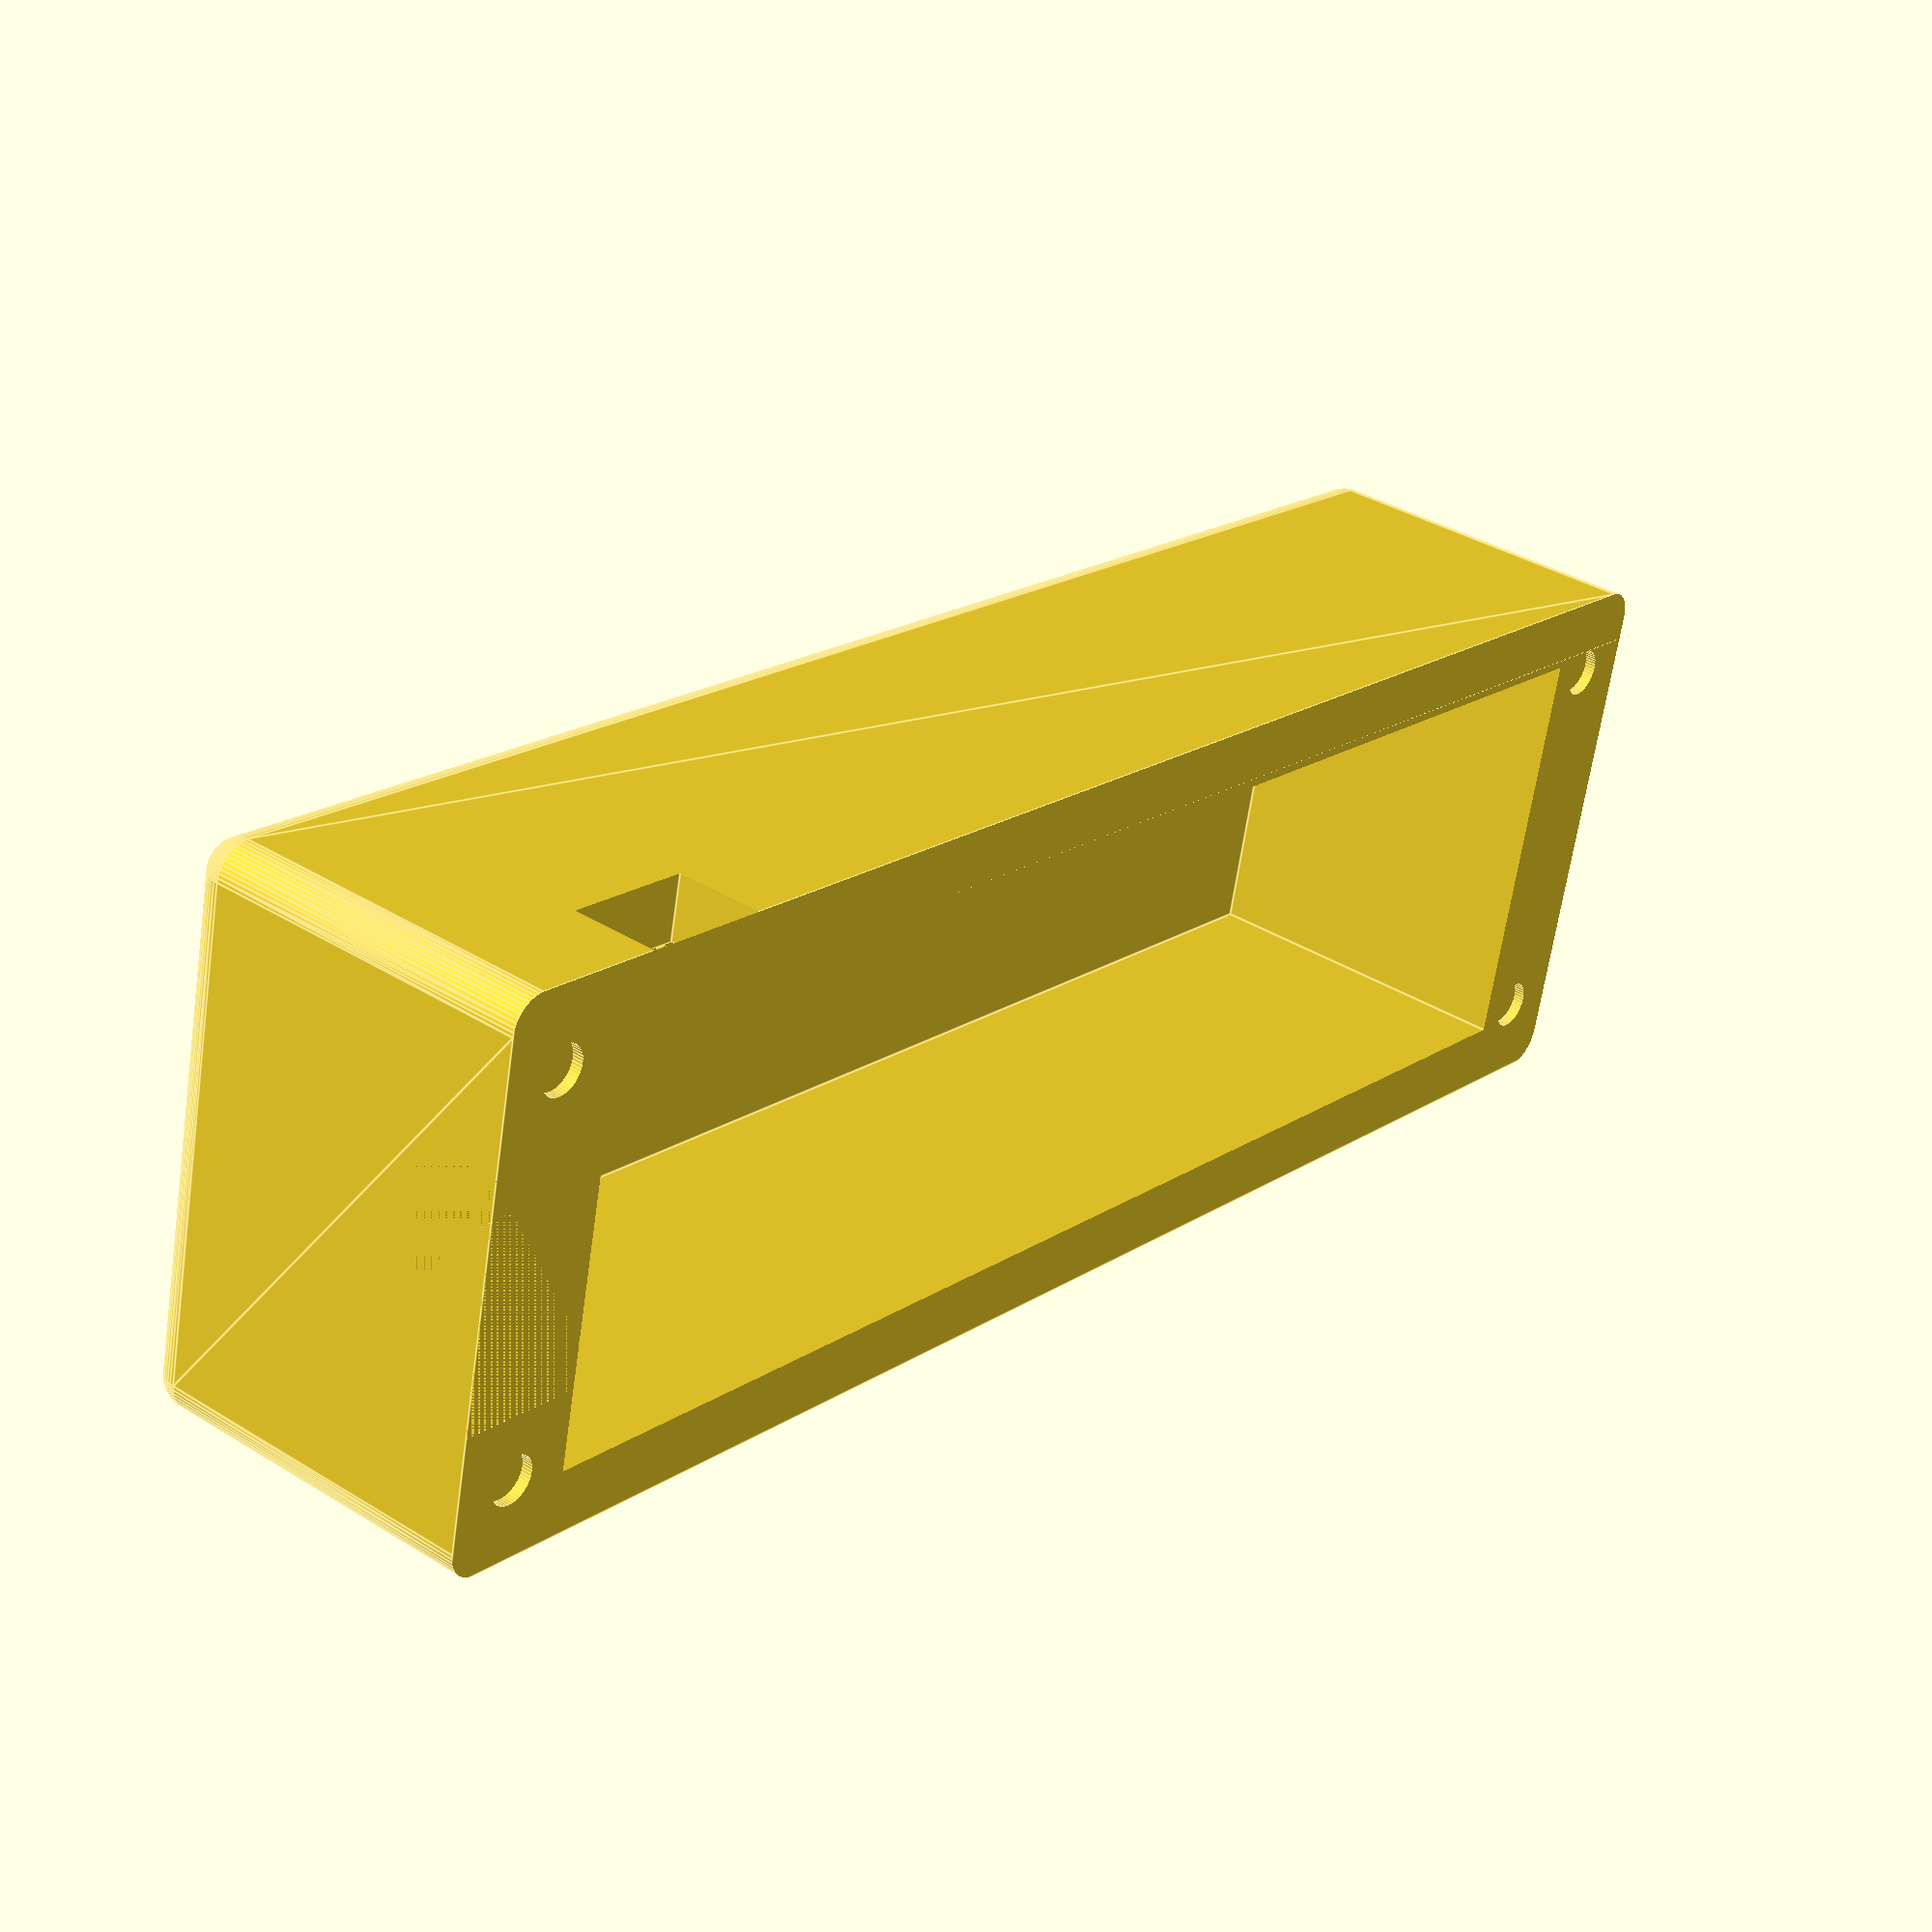
<openscad>
$fn=50;
difference() {
    minkowski() {
        cube([100,30,21]);
        sphere(2);
    }
    translate([6,2,0])cube([89,26,26]);
    translate([-2,7,13])cube([10,15,8]);
    translate([8,28,15.5])cube([8,5,5.5]);
    
    //Schraubenlöcher
    translate([2,3,-2])cylinder(22,5.5/2,5.5/2);
    translate([2,27,-2])cylinder(22,5.5/2,5.5/2);
    translate([98,3,-2])cylinder(22,5.5/2,5.5/2);
    translate([98,27,-2])cylinder(22,5.5/2,5.5/2);

    translate([2,3,-2])cylinder(26,3/2,3/2);
    translate([2,27,-2])cylinder(26,3/2,3/2);
    translate([98,3,-2])cylinder(26,3/2,3/2);
    translate([98,27,-2])cylinder(26,3/2,3/2);

    //Oben saubere Kante
    translate([-2,-2,21])cube([110,40,2]);
}
//Sehr sehr dreckig, aber notwendig für Cura 0.3=Schichthöhe
translate([-1,0,20])cube([5,5,0.3]);
translate([-1,25,20])cube([5,5,0.3]);
translate([96,0,20])cube([5,5,0.3]);
translate([96,25,20])cube([5,5,0.3]);

</openscad>
<views>
elev=324.6 azim=13.0 roll=309.7 proj=p view=edges
</views>
